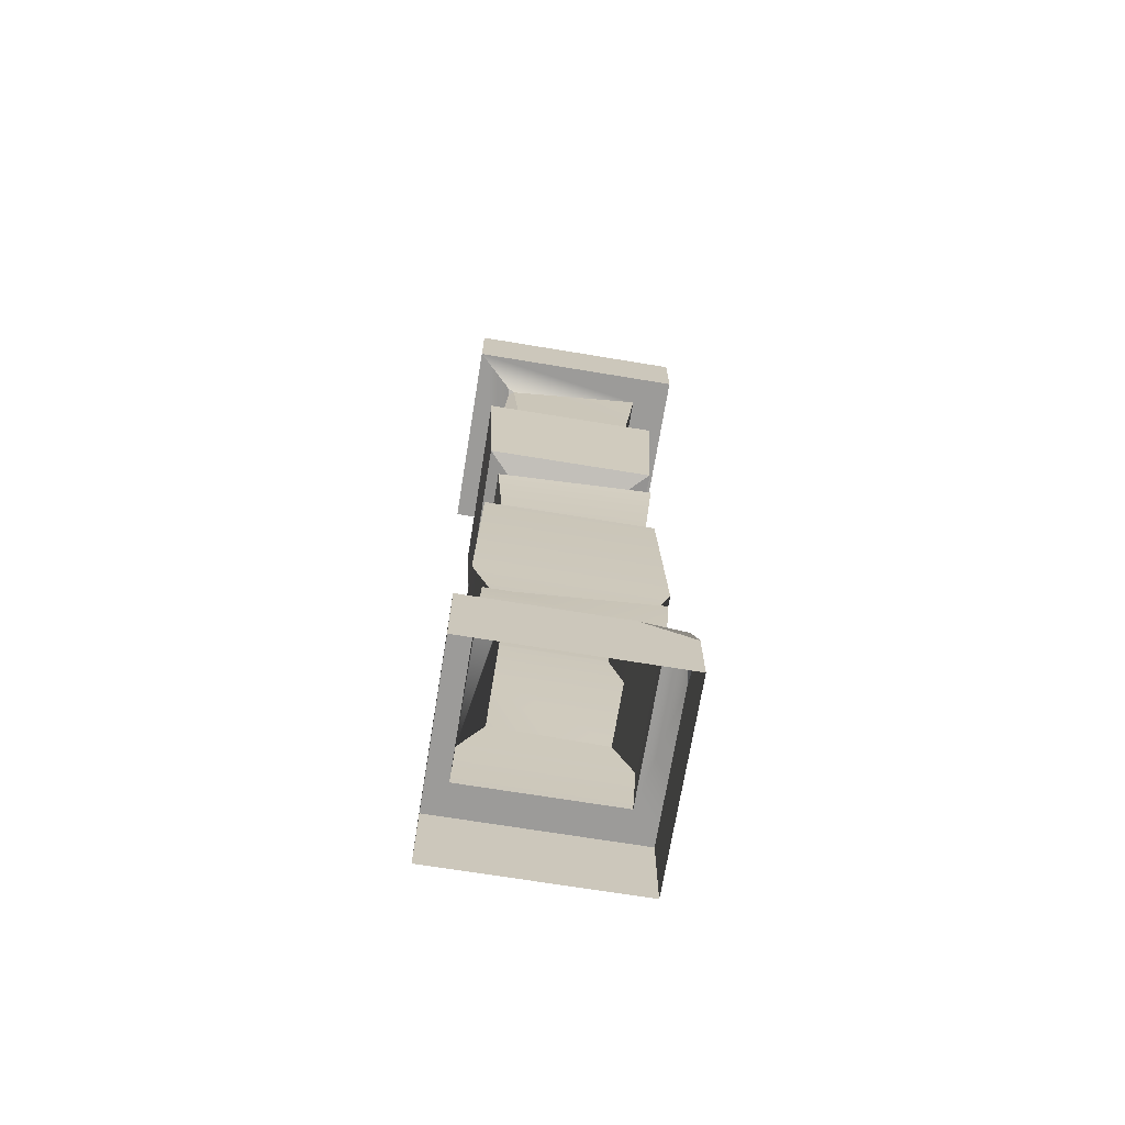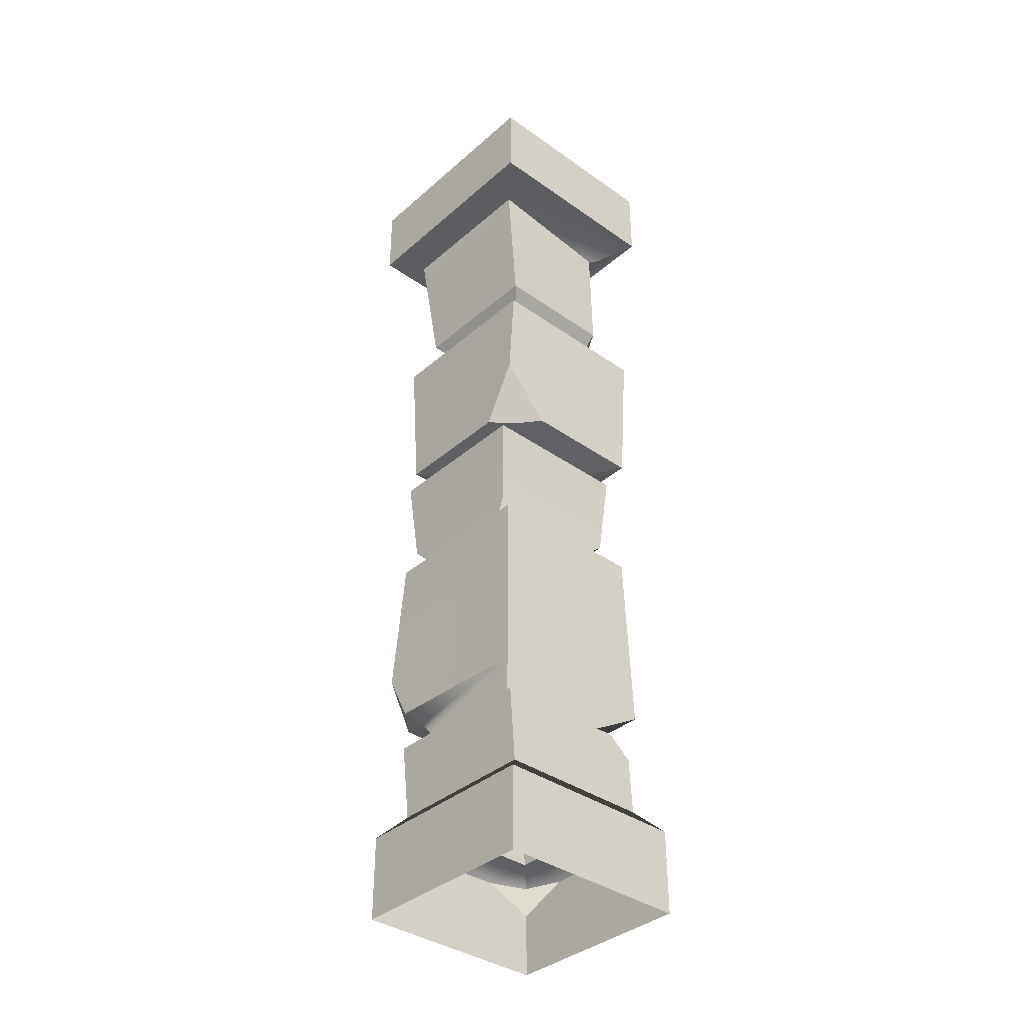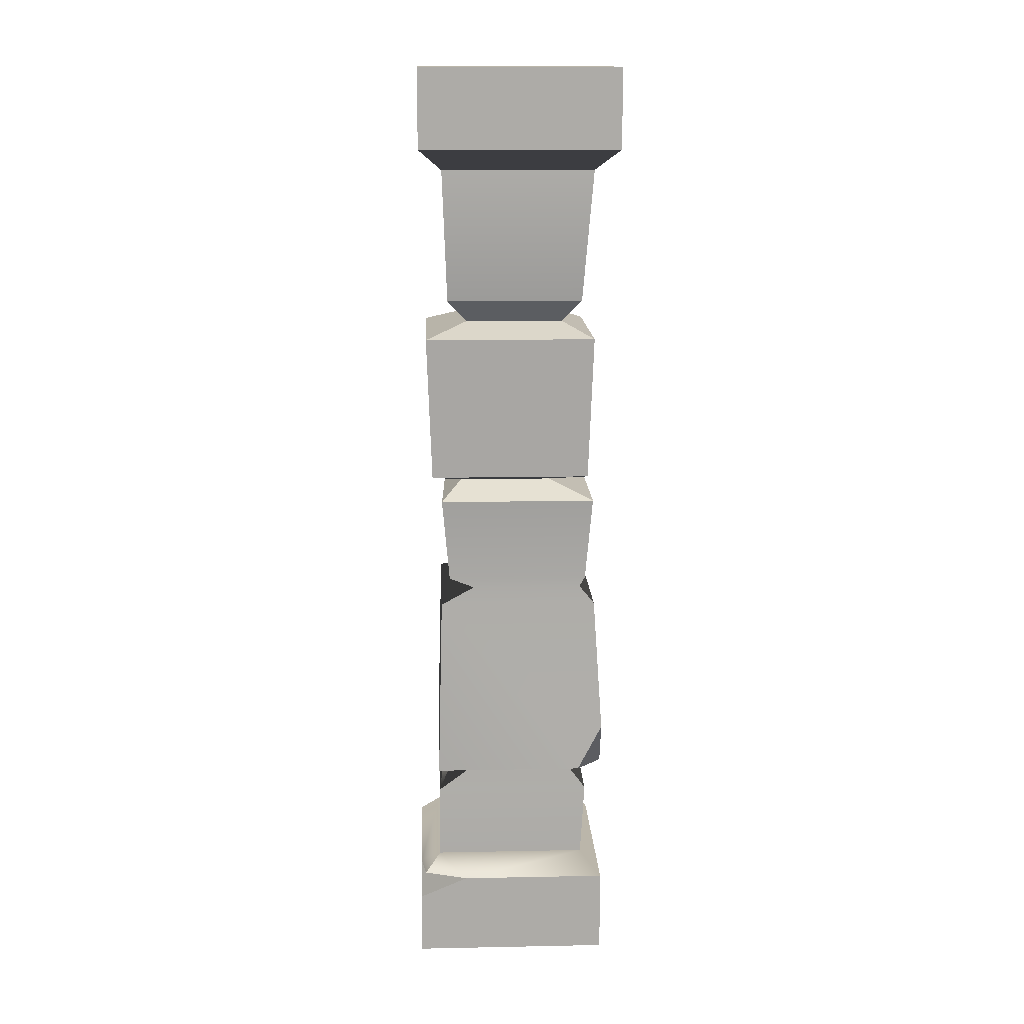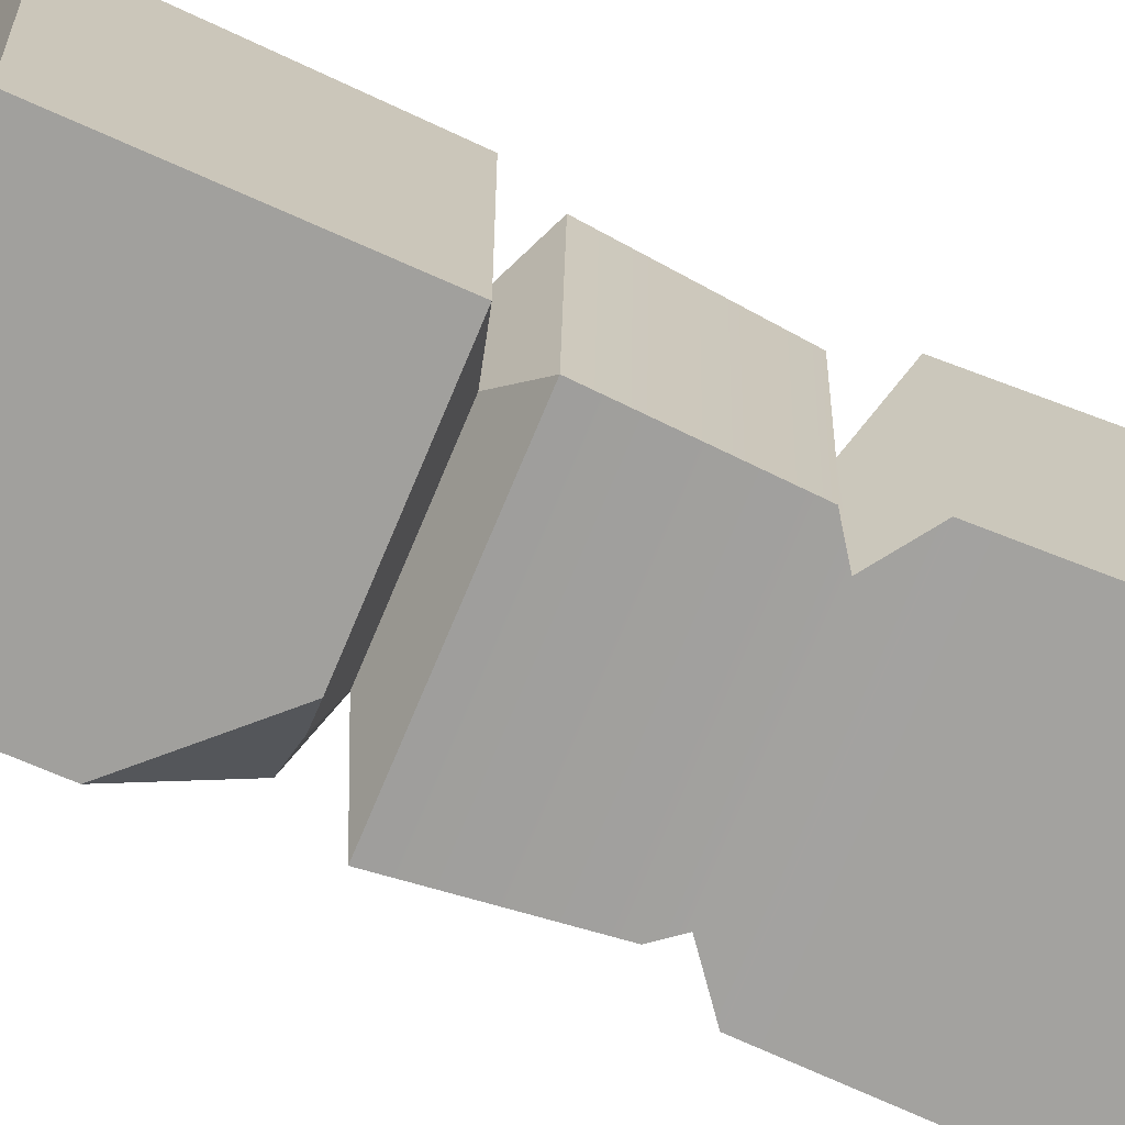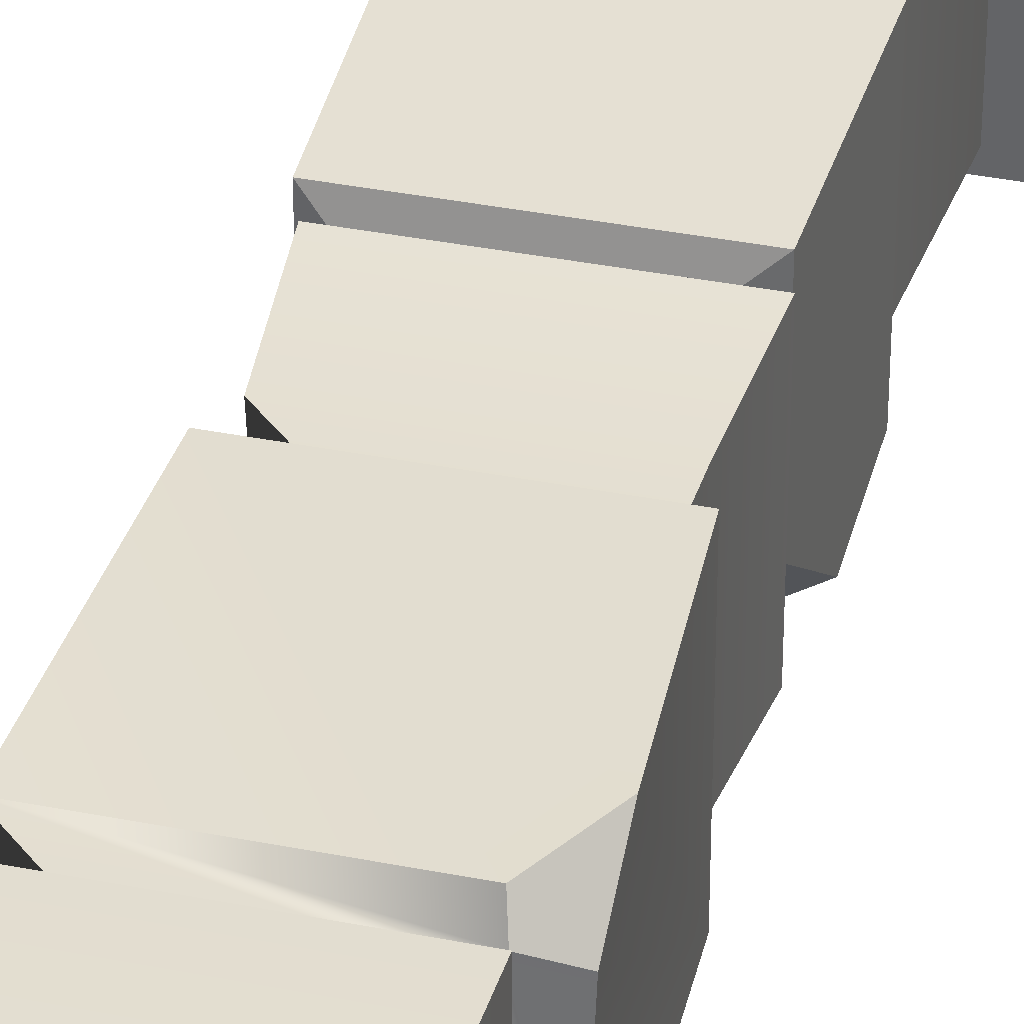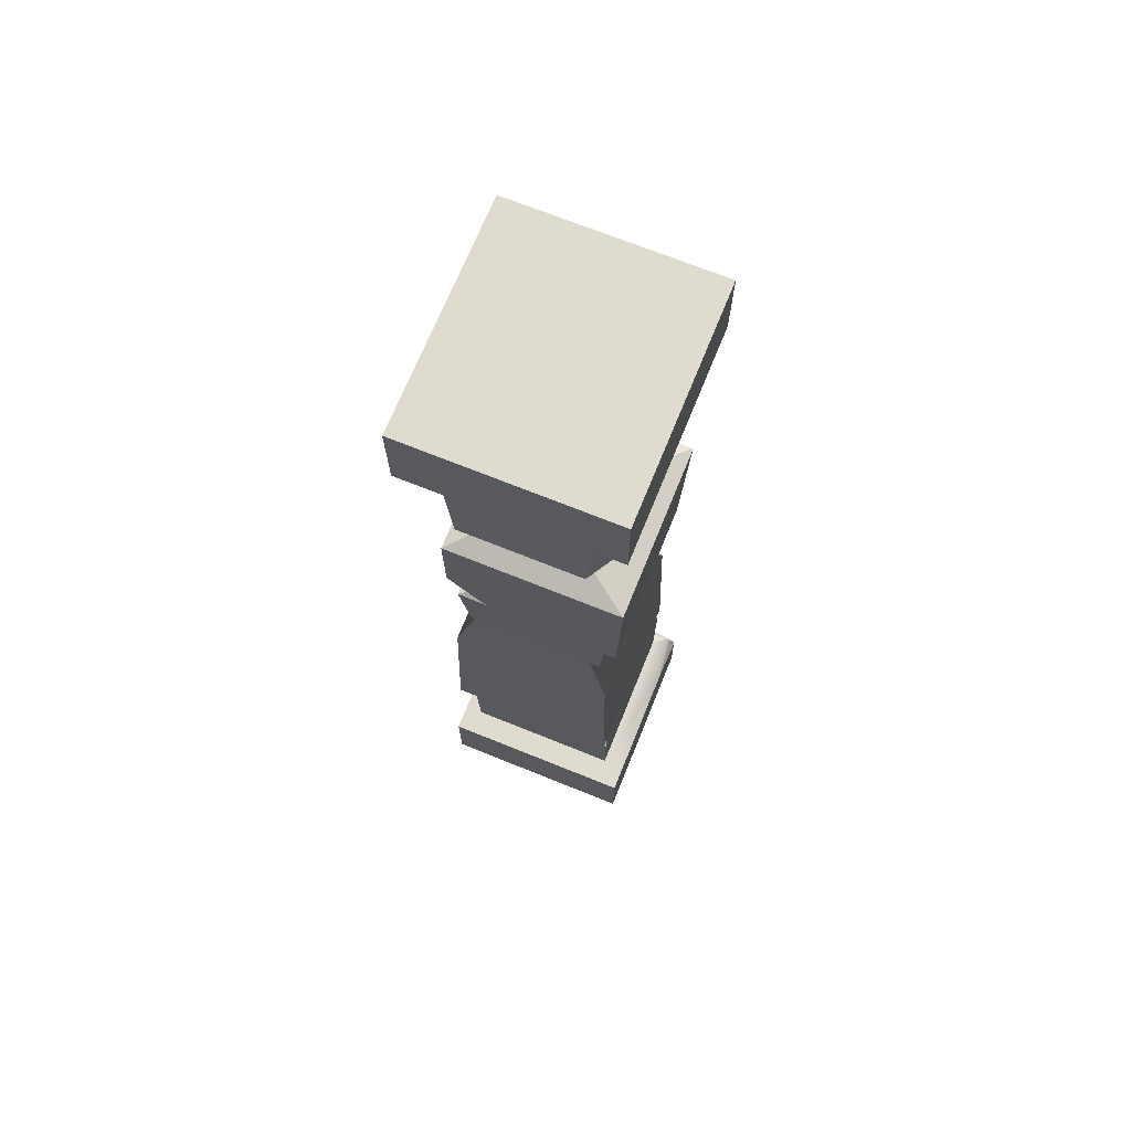
<metadata>
{"format":"obj","ext":"obj","renderer":"f3d","projection":"perspective","resolution":1024,"background":"white","views":[{"elev":-69.7,"azim":-99.3,"up":"+Y"},{"elev":-37.2,"azim":137.8,"up":"+Y"},{"elev":13.9,"azim":-2.5,"up":"+Y"},{"elev":-72.4,"azim":-112.5,"up":"+Z"},{"elev":36.3,"azim":14.6,"up":"+Z"},{"elev":70.5,"azim":-158.0,"up":"+Y"}]}
</metadata>
<code>
g default
v -2.68 -0.05613 2.585
v 2.593 -0.05613 2.585
v 2.593 2.188 2.585
v -2.68 2.188 -2.688
v 2.593 2.188 -2.688
v -2.68 -0.05613 -2.688
v 2.593 -0.05613 -2.688
v -2.118 2.763 2.024
v 2.032 2.763 2.024
v 2.032 2.763 -2.126
v -2.118 2.763 -2.126
v -1.897 22.65 2.024
v 2.253 22.65 2.024
v 2.253 22.65 -2.126
v -2.513 23.23 3.098
v 2.869 23.23 3.098
v 2.869 23.27 -2.884
v -2.513 23.27 -2.884
v -2.513 25.35 3.098
v 2.869 25.35 3.098
v 2.869 25.4 -2.884
v -2.513 25.4 -2.884
v -1.269 5.191 1.546
v -1.325 5.191 -1.456
v 1.677 5.191 -1.456
v 1.733 5.191 1.546
v -1.075 10.83 1.64
v -1.075 10.83 -1.413
v 1.978 10.83 -1.413
v 1.978 10.83 1.64
v -2.001 10.46 2.126
v -2.001 10.46 -2.229
v 2.353 10.46 -2.229
v 2.353 10.46 2.126
v -1.764 11.2 1.981
v -1.636 11.2 -1.755
v 2.1 11.2 -1.755
v 2.1 11.2 1.981
v -2.112 4.825 2.169
v 2.137 4.825 -2.08
v 2.137 4.825 2.169
v -2.125 5.45 2.249
v -2.125 5.45 -2.352
v 2.476 5.45 -2.352
v -1.967 13.49 2.173
v -1.827 13.49 -1.946
v 2.292 13.49 -1.946
v 2.292 13.49 2.173
v -2.223 14.18 -2.231
v -2.223 14.18 2.128
v 2.136 14.18 2.128
v -1.417 13.92 1.212
v -1.307 13.92 -1.315
v 1.221 13.92 -1.315
v 1.111 13.92 1.212
v -2.366 18.08 -2.374
v -2.366 18.08 2.271
v 2.279 18.08 2.271
v 2.279 18.08 -2.374
v -1.231 18.44 -1.601
v -1.231 18.44 1.075
v 1.446 18.44 1.075
v 1.446 18.44 -1.601
v -1.76 19.06 1.605
v 1.975 19.06 1.605
v 1.975 19.06 -2.131
v -2.099 4.31 -2.067
v -1.449 4.825 -2.08
v -1.893 4.825 -1.388
v -1.422 4.917 -1.491
v 1.529 14.13 -1.709
v 2.136 14.18 -1.141
v 1.046 14.18 -2.231
v 2.339 15.58 -2.266
v -1.61 22.65 -1.711
v -1.718 22.72 -1.92
v -1.525 22.65 -1.852
v -1.307 19.06 -2.131
v -1.413 18.85 -1.607
v -1.72 19.06 -1.442
v 2.622 5.45 1.559
v 1.962 5.411 1.646
v 1.932 5.45 2.249
v 2.603 6.726 2.231
v -1.362 2.188 2.585
v -2.68 1.627 2.585
v -2.68 2.188 1.267
v -2.539 2.332 2.445
g Pillarv2Stone1
f 87 86 88
f 88 86 85
f 19 20 22
f 22 20 21
f 4 5 6
f 6 5 7
f 2 7 3
f 3 7 5
f 3 5 9
f 9 5 10
f 5 4 10
f 10 4 11
f 8 9 39
f 39 9 41
f 10 40 9
f 9 40 41
f 70 68 69
f 69 68 67
f 12 13 15
f 15 13 16
f 14 17 13
f 13 17 16
f 17 14 18
f 14 77 18
f 77 76 18
f 15 16 19
f 19 16 20
f 16 17 20
f 20 17 21
f 17 18 21
f 21 18 22
f 15 19 18
f 18 19 22
f 23 42 24
f 24 42 43
f 25 24 44
f 44 24 43
f 84 83 81
f 81 83 82
f 28 27 36
f 36 27 35
f 29 28 37
f 37 28 36
f 30 29 38
f 38 29 37
f 30 38 27
f 27 38 35
f 32 31 28
f 28 31 27
f 32 28 33
f 33 28 29
f 33 29 34
f 34 29 30
f 31 34 27
f 27 34 30
f 36 35 46
f 46 35 45
f 37 36 47
f 47 36 46
f 38 37 48
f 48 37 47
f 38 48 35
f 35 48 45
f 41 40 26
f 26 40 25
f 39 41 23
f 23 41 26
f 43 42 32
f 32 42 31
f 44 43 33
f 33 43 32
f 80 64 75
f 75 64 12
f 78 77 66
f 66 77 14
f 66 14 65
f 65 14 13
f 64 65 12
f 12 65 13
f 45 52 46
f 46 52 53
f 48 55 45
f 45 55 52
f 48 47 55
f 55 47 54
f 47 46 54
f 54 46 53
f 53 52 49
f 49 52 50
f 52 55 50
f 50 55 51
f 49 50 56
f 56 50 57
f 50 51 57
f 57 51 58
f 73 74 71
f 74 72 71
f 57 61 56
f 56 61 60
f 57 58 61
f 61 58 62
f 58 59 62
f 62 59 63
f 56 60 59
f 59 60 63
f 64 80 61
f 60 61 79
f 61 80 79
f 61 62 64
f 64 62 65
f 62 63 65
f 65 63 66
f 66 63 78
f 78 63 79
f 63 60 79
f 68 70 40
f 70 24 40
f 40 24 25
f 40 10 68
f 11 67 10
f 10 67 68
f 39 69 8
f 11 8 67
f 8 69 67
f 69 39 70
f 70 39 24
f 39 23 24
f 59 58 74
f 74 58 72
f 51 72 58
f 51 55 72
f 71 72 54
f 55 54 72
f 49 73 53
f 71 54 73
f 54 53 73
f 56 59 49
f 59 74 49
f 74 73 49
f 15 18 12
f 12 18 75
f 76 75 18
f 75 77 80
f 80 77 78
f 75 76 77
f 78 79 80
f 42 83 31
f 83 84 31
f 84 34 31
f 83 42 82
f 82 42 26
f 23 26 42
f 81 82 44
f 82 26 44
f 26 25 44
f 44 33 81
f 81 33 84
f 84 33 34
f 4 87 11
f 88 8 87
f 87 8 11
f 6 1 4
f 86 87 1
f 1 87 4
f 1 2 86
f 86 2 85
f 2 3 85
f 3 9 85
f 88 85 8
f 85 9 8

</code>
